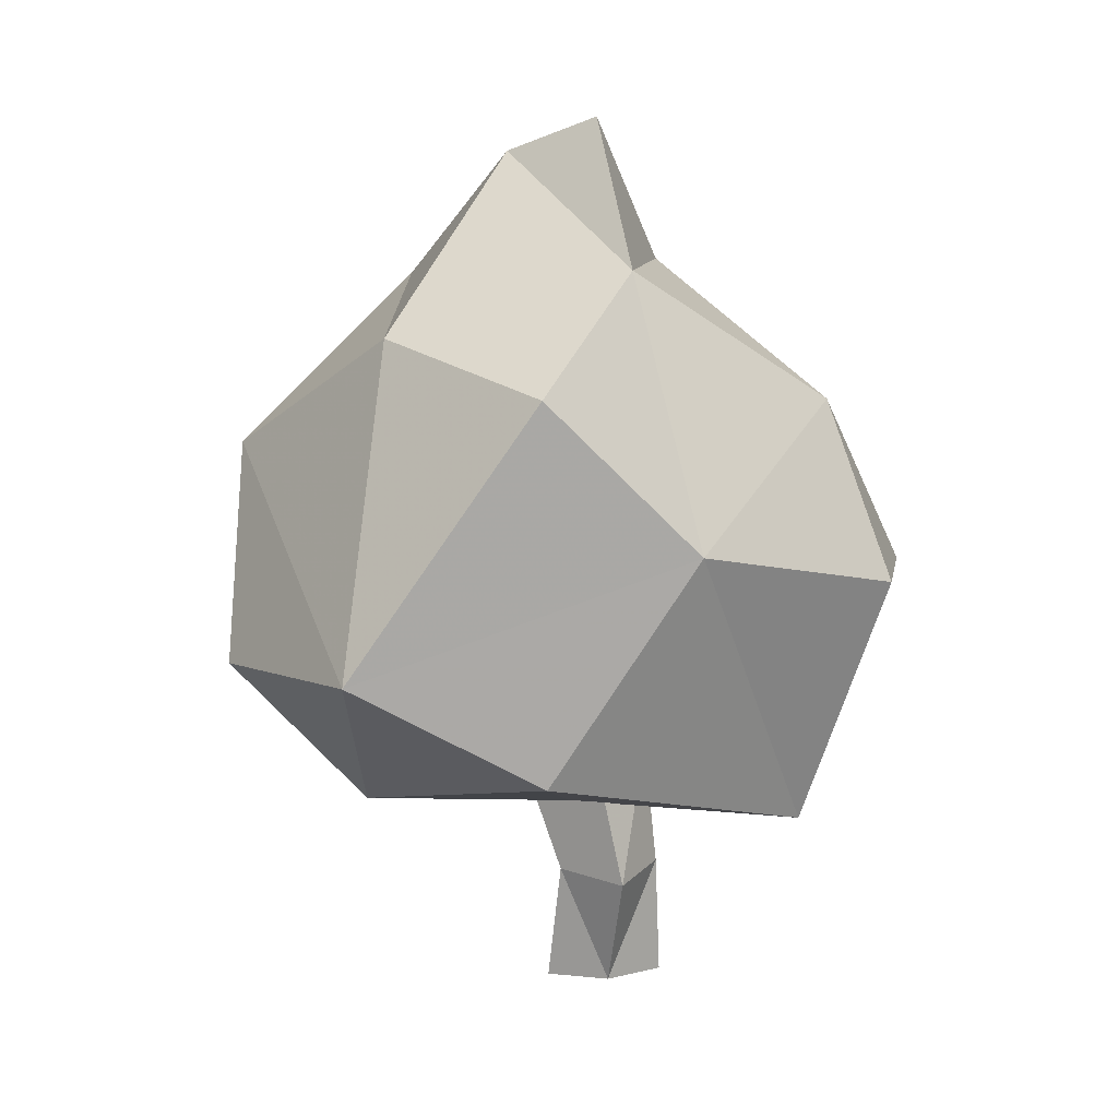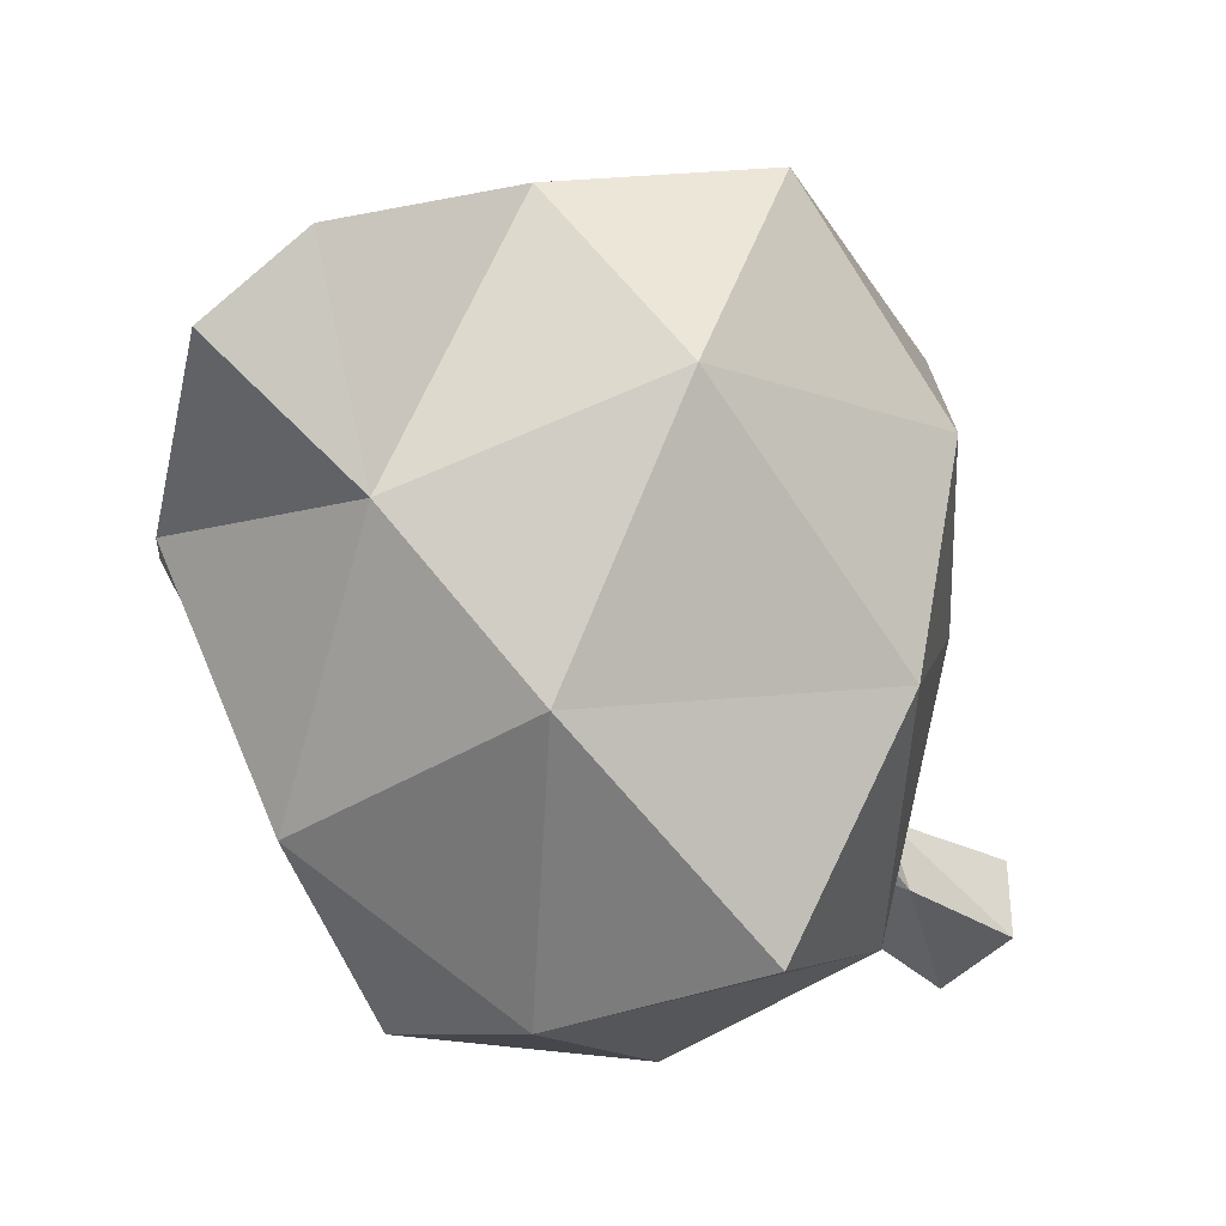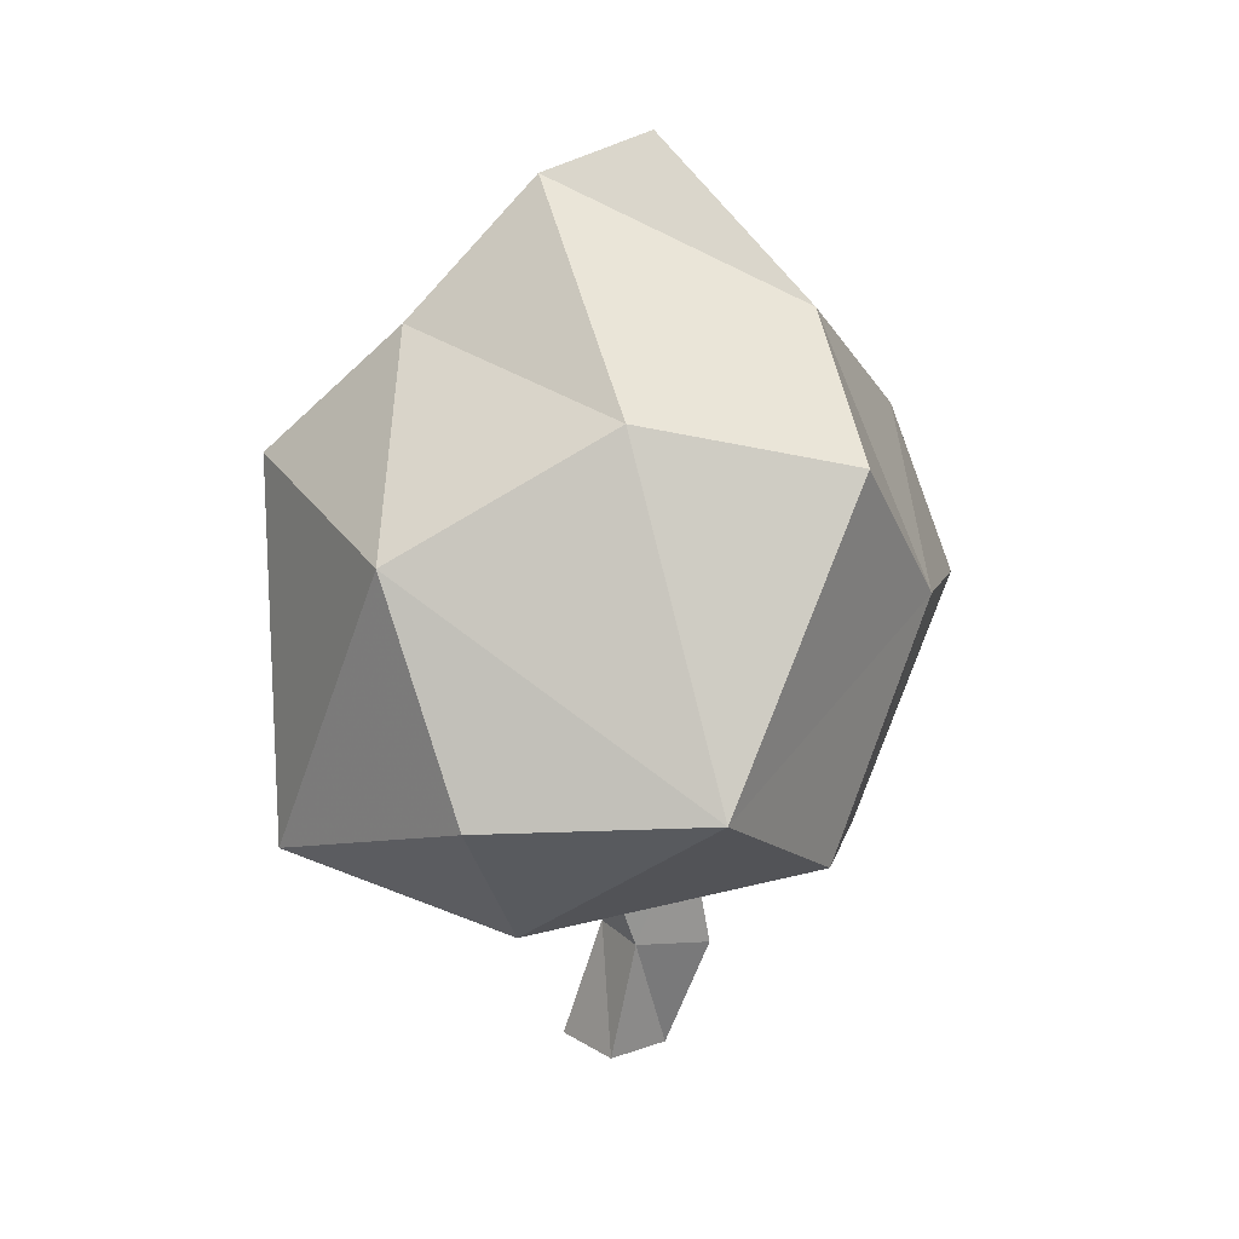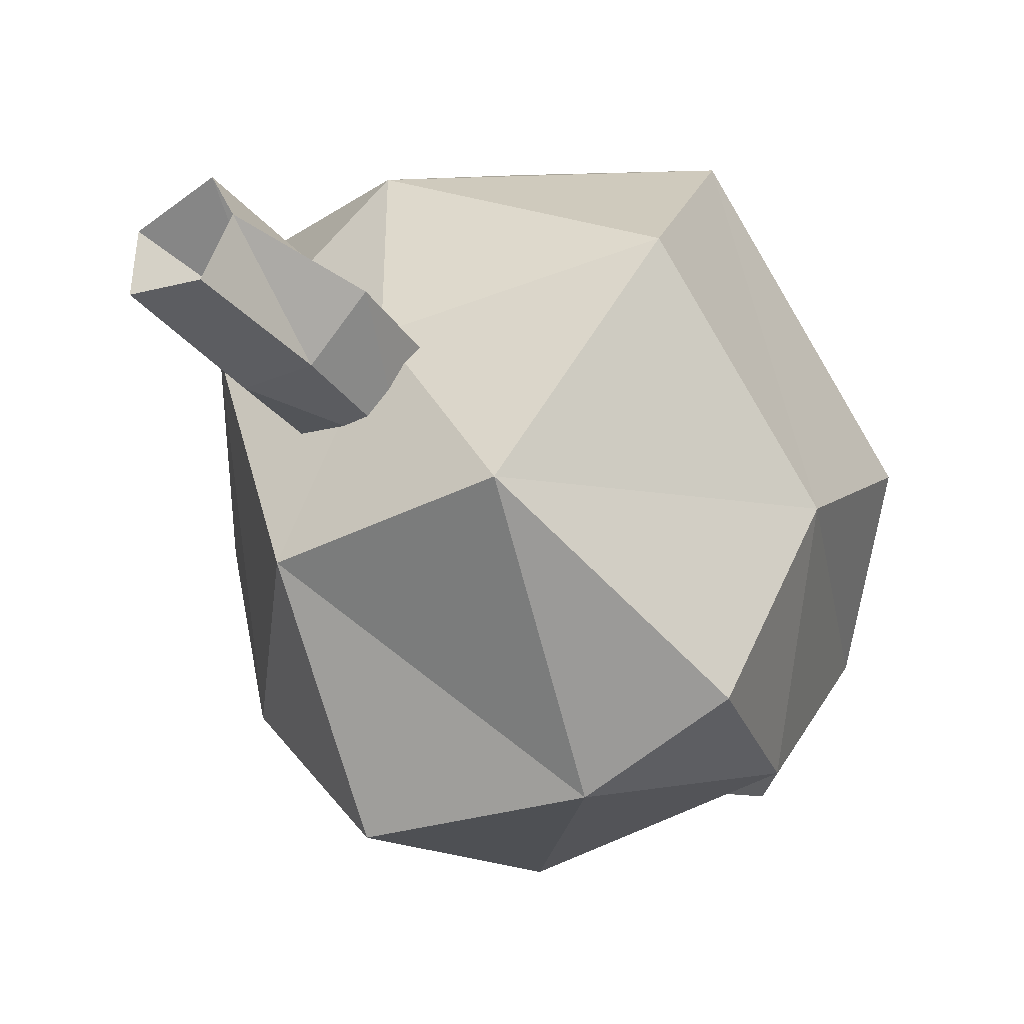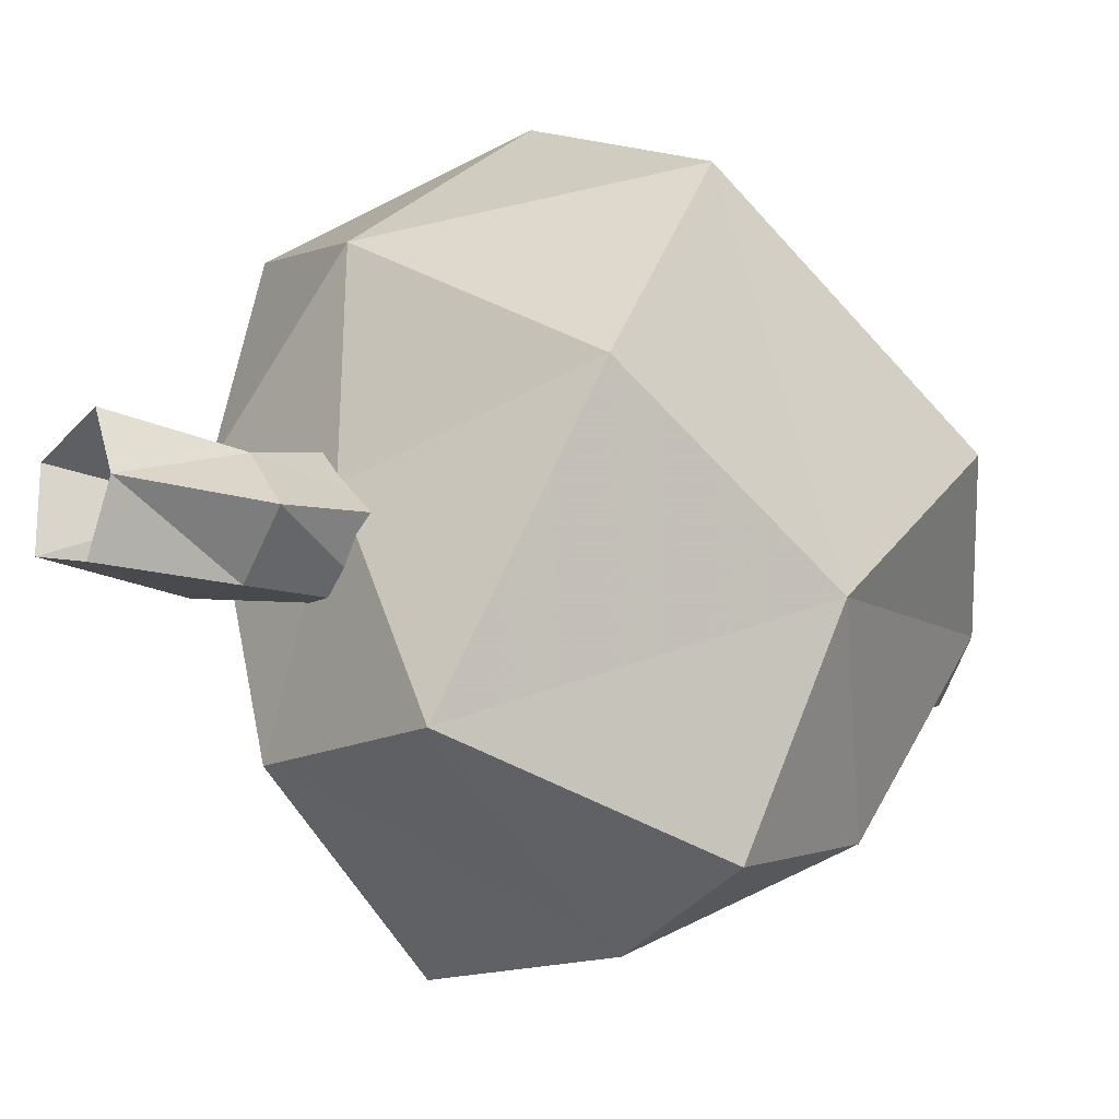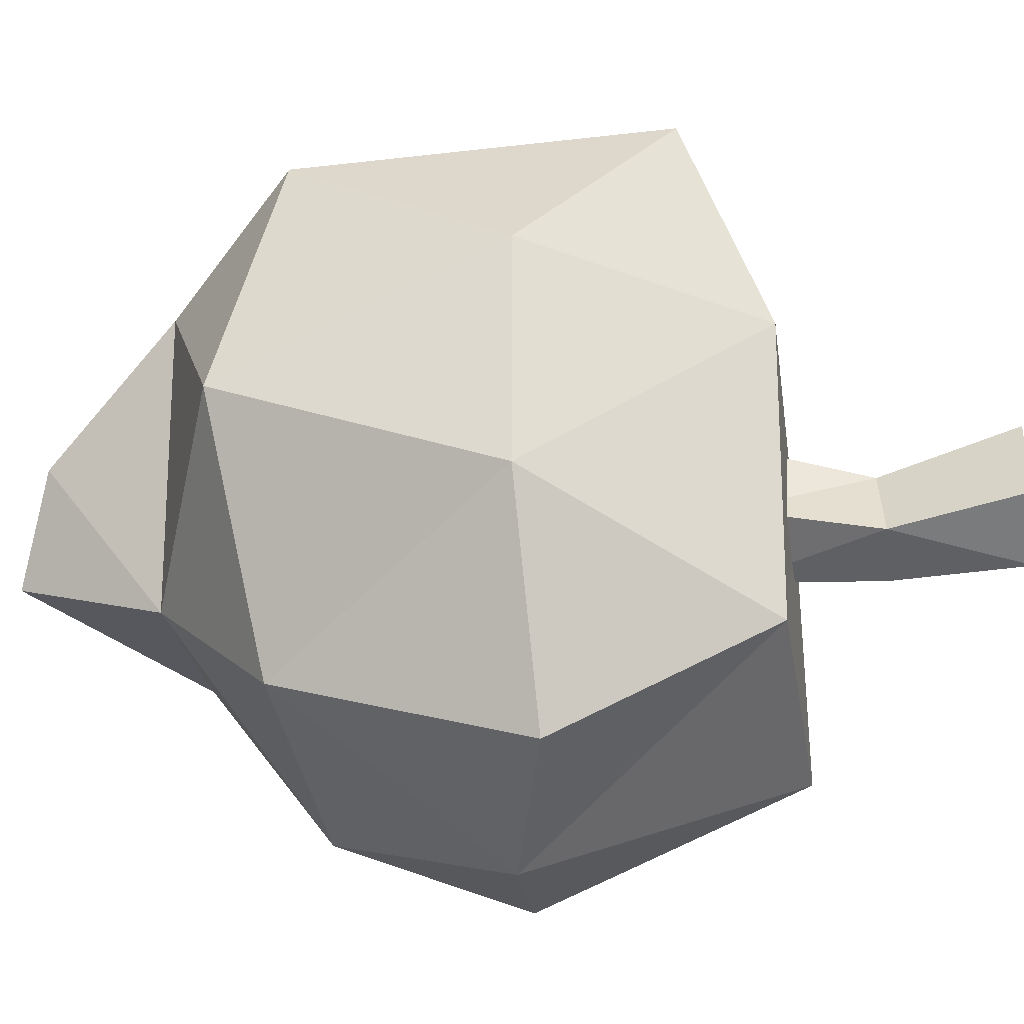
<metadata>
{"format":"obj","ext":"obj","renderer":"f3d","projection":"perspective","resolution":1024,"background":"white","views":[{"elev":10.1,"azim":81.2,"up":"+Y"},{"elev":-37.5,"azim":-143.9,"up":"+Z"},{"elev":17.6,"azim":32.1,"up":"+Y"},{"elev":-42.7,"azim":31.7,"up":"+Z"},{"elev":-19.9,"azim":48.3,"up":"+Z"},{"elev":-40.4,"azim":-83.0,"up":"+Z"}]}
</metadata>
<code>
o Trunk_Cylinder.000
v 0.2449 0.1103 -0.08795
v 0.3376 0.7741 -0.03351
v 0.1781 0.1103 0.06921
v 0.1729 0.7879 0.1591
v -0.006682 0.1103 0.009182
v 0.03862 0.7741 0.06362
v -0.006682 0.1103 -0.1851
v 0.03862 0.7741 -0.1306
v 0.1781 0.1103 -0.2451
v 0.2234 0.7741 -0.1907
v 0.3653 0.4156 -0.1058
v 0.2363 0.4324 0.04339
v 0.09072 0.4403 -0.02624
v 0.05158 0.4324 -0.2109
v 0.2184 0.4393 -0.2256
f 11 2 12
f 12 4 13
f 13 6 8
f 15 10 11
f 14 8 10
f 1 11 12
f 3 12 13
f 5 13 7
f 9 15 1
f 7 14 9
f 2 4 12
f 4 6 13
f 14 13 8
f 10 2 11
f 15 14 10
f 3 1 12
f 5 3 13
f 13 14 7
f 15 11 1
f 14 15 9
o Leaves_Cylinder.010
v 0.7082 1.298 -0.732
v 0.3591 1.296 -0.8508
v -0.05164 1.792 -0.5909
v 0.929 1.798 0.1951
v 0.9029 1.407 -0.2027
v 0.1235 2.088 -0.232
v 0.6466 2.085 -0.07175
v 0.5937 1.754 -0.5848
v 0.5098 1.914 0.5311
v 0.2361 0.6555 0.5706
v -0.5286 1.707 0.5004
v -0.1829 2.038 0.3966
v 0.03872 2.372 0.1581
v -0.4448 1.209 -0.3619
v -0.2013 0.6405 0.2046
v 0.09007 1.609 0.8781
v -0.4337 1.884 -0.06188
v 0.8544 1.103 0.6707
v -0.3037 0.8346 0.7722
v 0.3423 1.063 0.9314
v -0.01192 0.668 -0.4943
v 0.8449 0.8265 0.1711
v 0.5431 0.6391 -0.5437
v 0.2204 2.461 -0.05379
v -0.1207 1.189 -0.8377
v -0.5579 1.194 0.1905
v 0.2555 0.6305 0.02331
f 24 22 28
f 22 19 20
f 21 28 39
f 23 22 20
f 21 18 32
f 22 24 19
f 28 27 24
f 21 32 27
f 28 21 27
f 18 21 23
f 31 27 26
f 25 35 34
f 21 39 22
f 18 40 29
f 27 31 24
f 28 22 39
f 33 24 31
f 23 17 18
f 18 17 40
f 26 34 31
f 34 35 31
f 42 38 37
f 42 25 30
f 41 34 26
f 33 31 35
f 27 32 26
f 30 25 34
f 18 29 32
f 42 37 25
f 16 23 20
f 38 42 36
f 19 24 33
f 30 34 41
f 20 38 16
f 17 36 40
f 42 30 36
f 26 32 41
f 36 30 29
f 17 23 16
f 22 23 21
f 25 33 35
f 29 41 32
f 30 41 29
f 20 37 38
f 37 20 33
f 17 38 36
f 36 29 40
f 17 16 38
f 20 19 33
f 25 37 33

</code>
